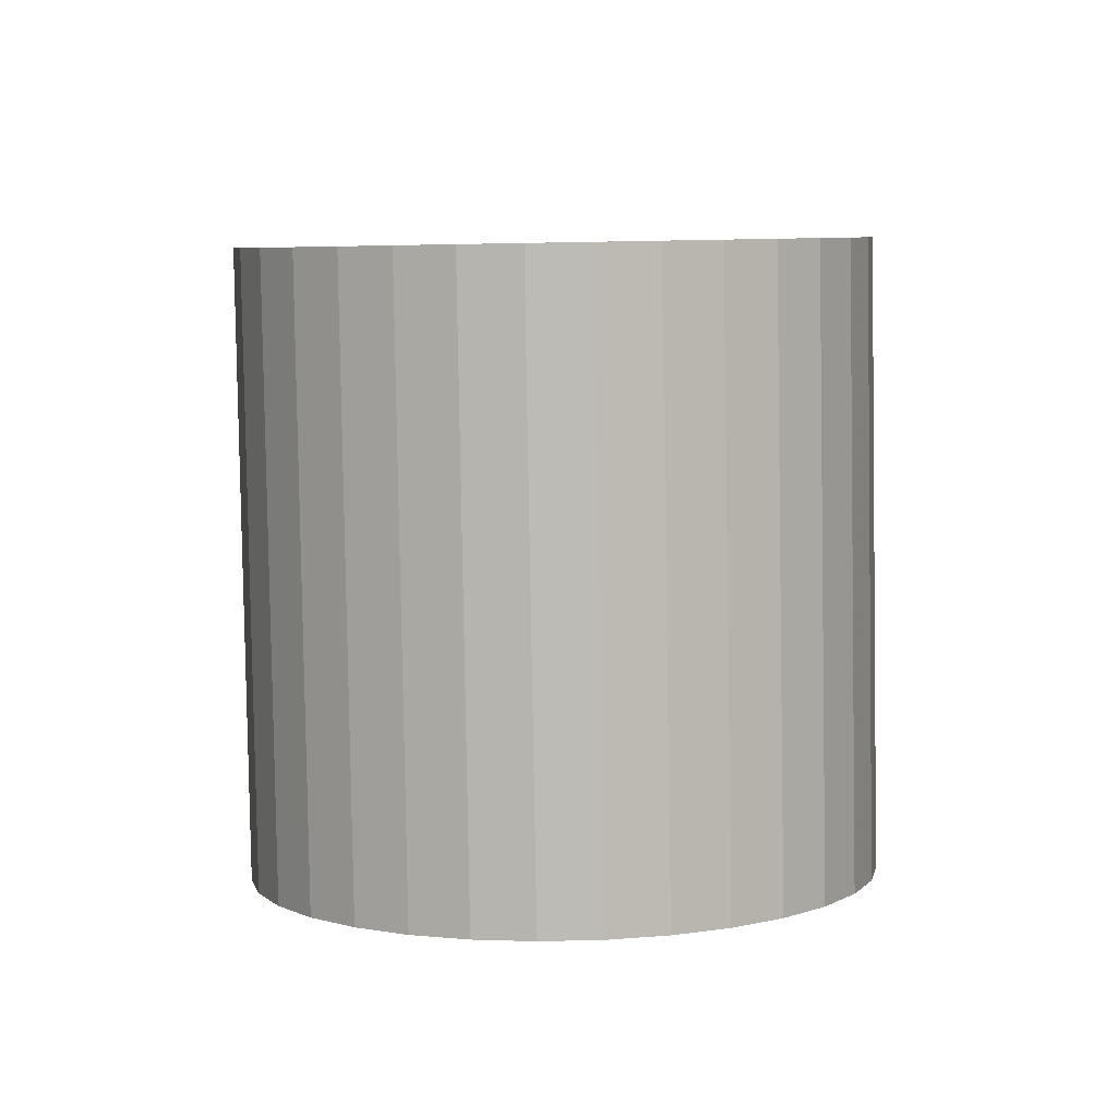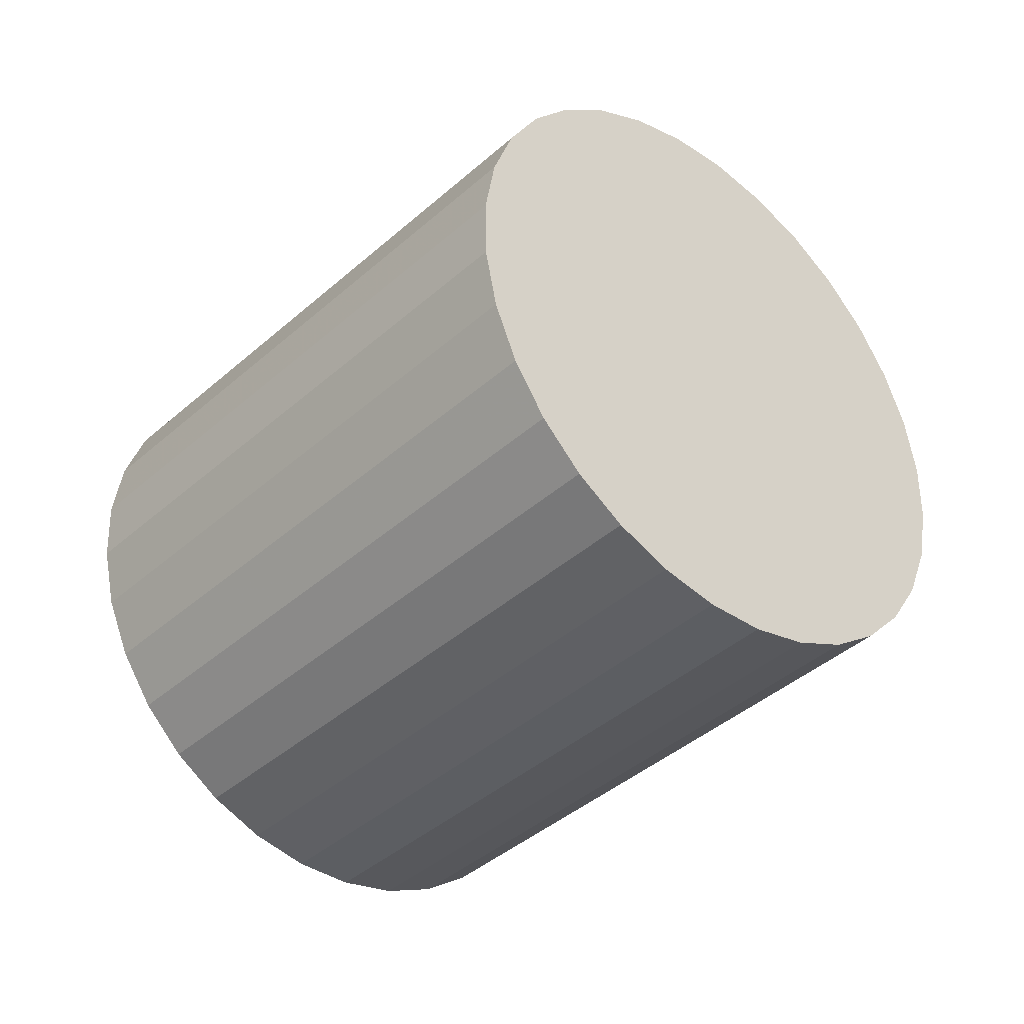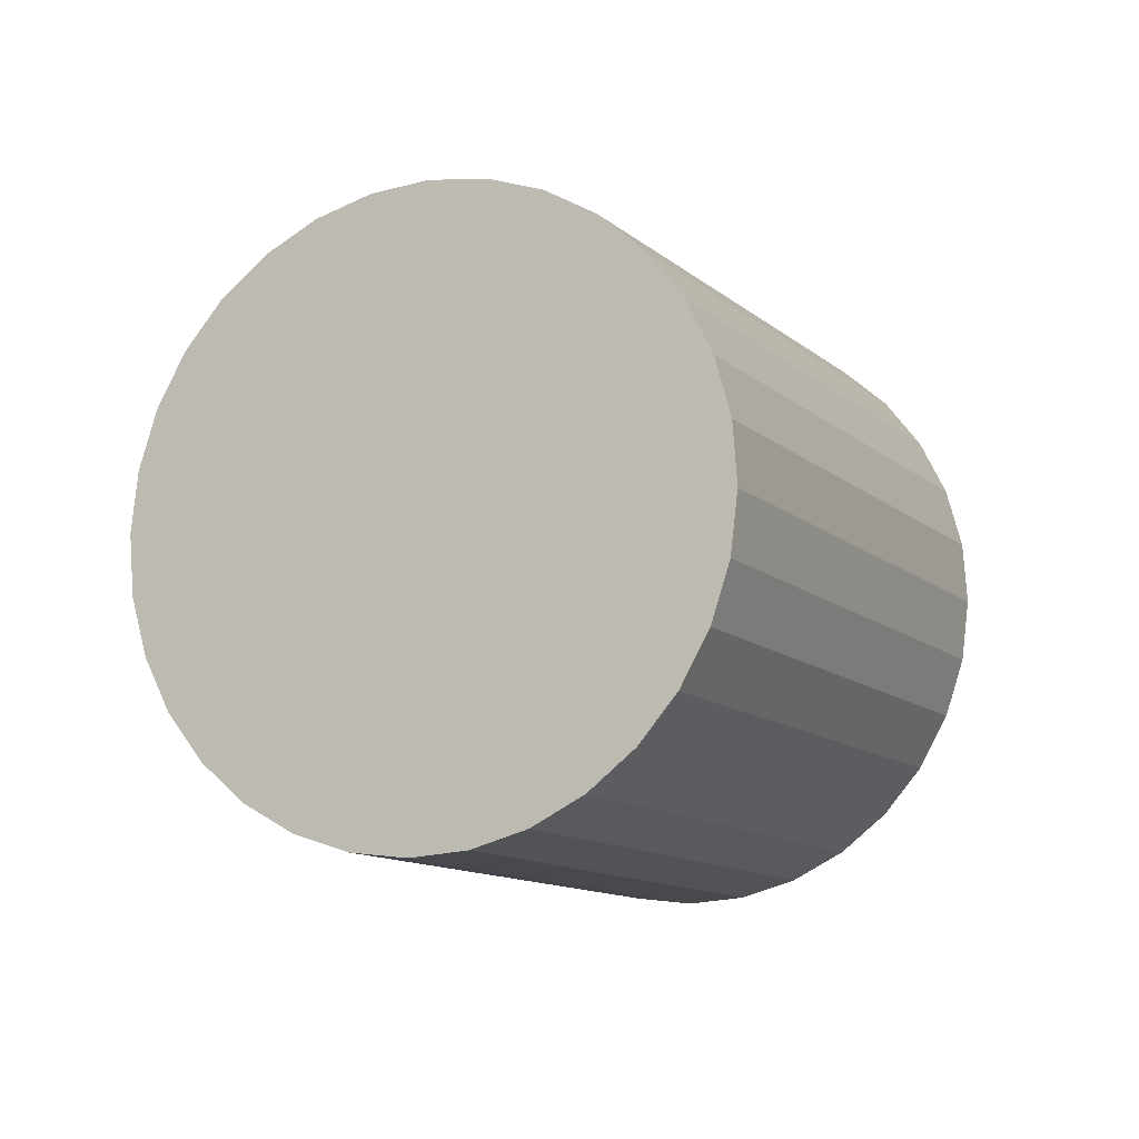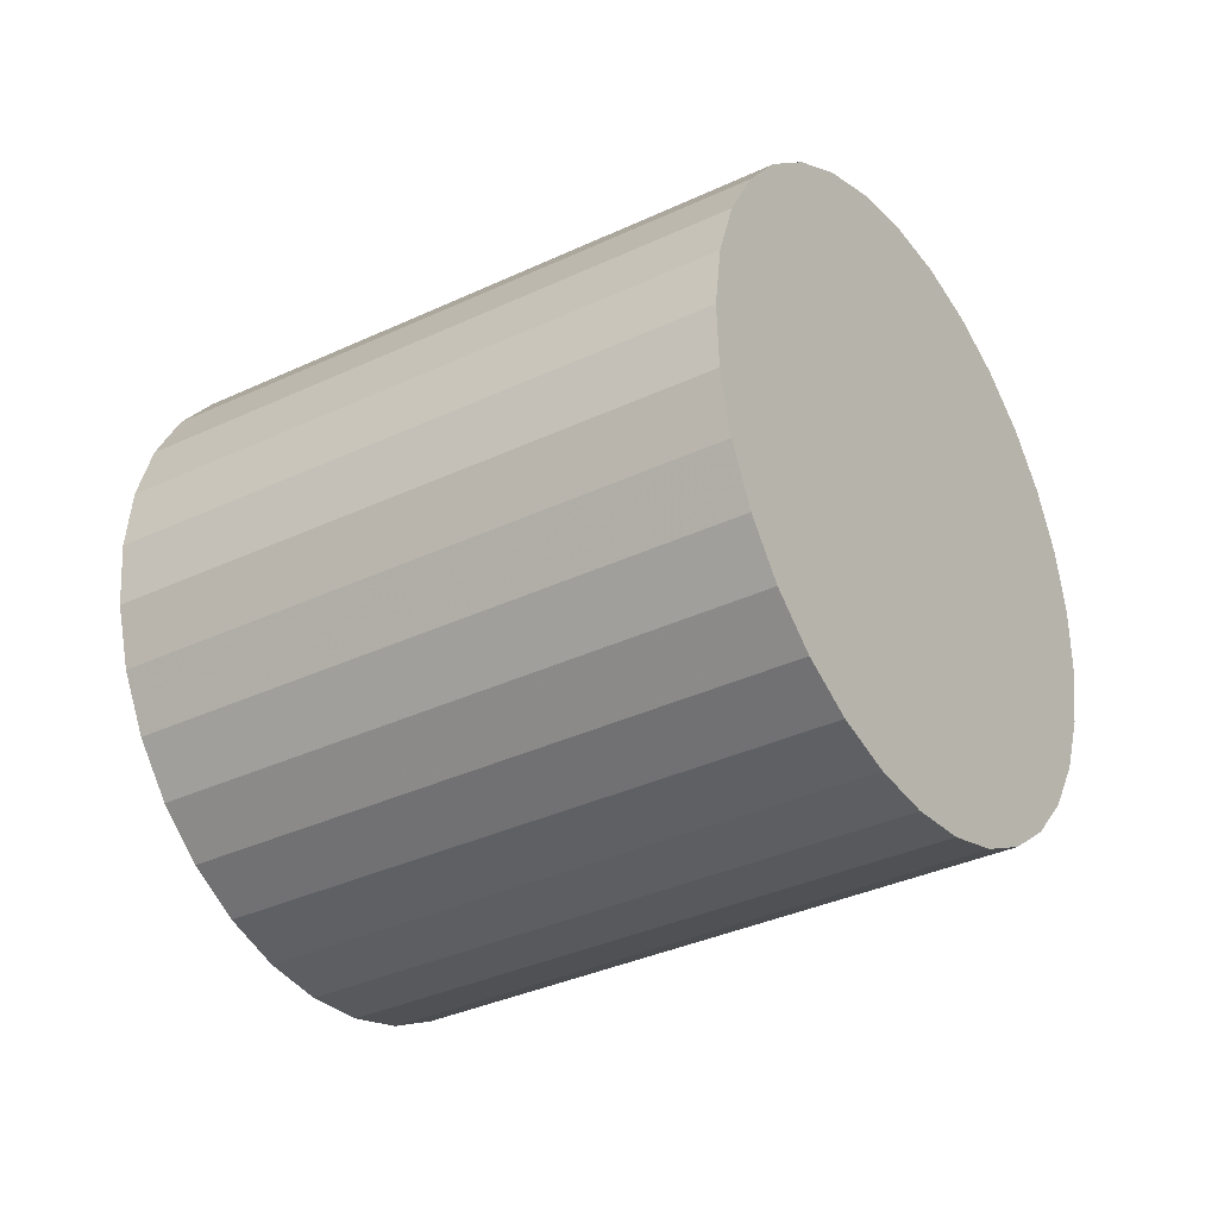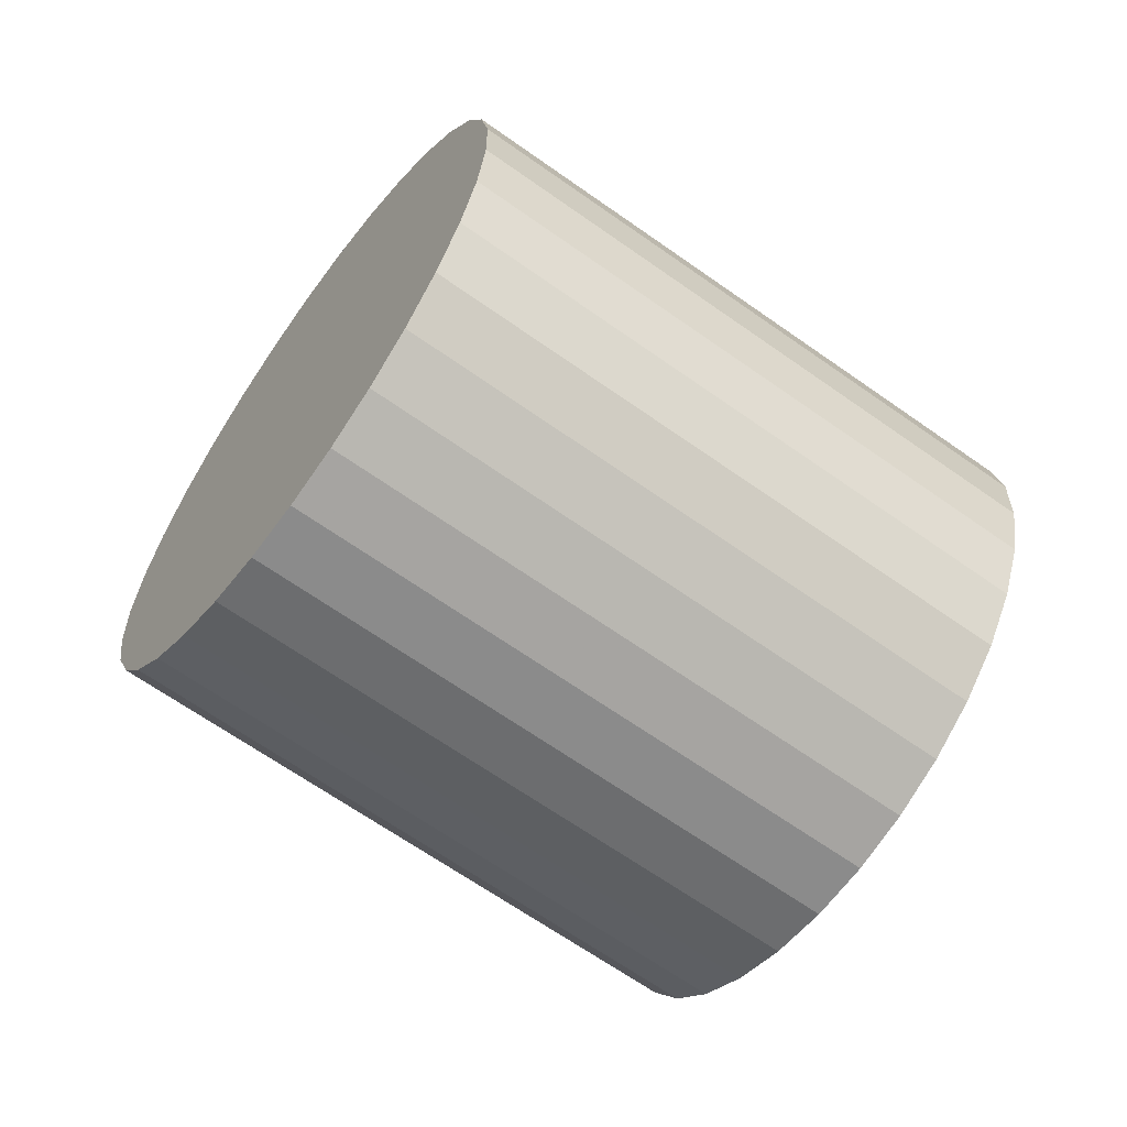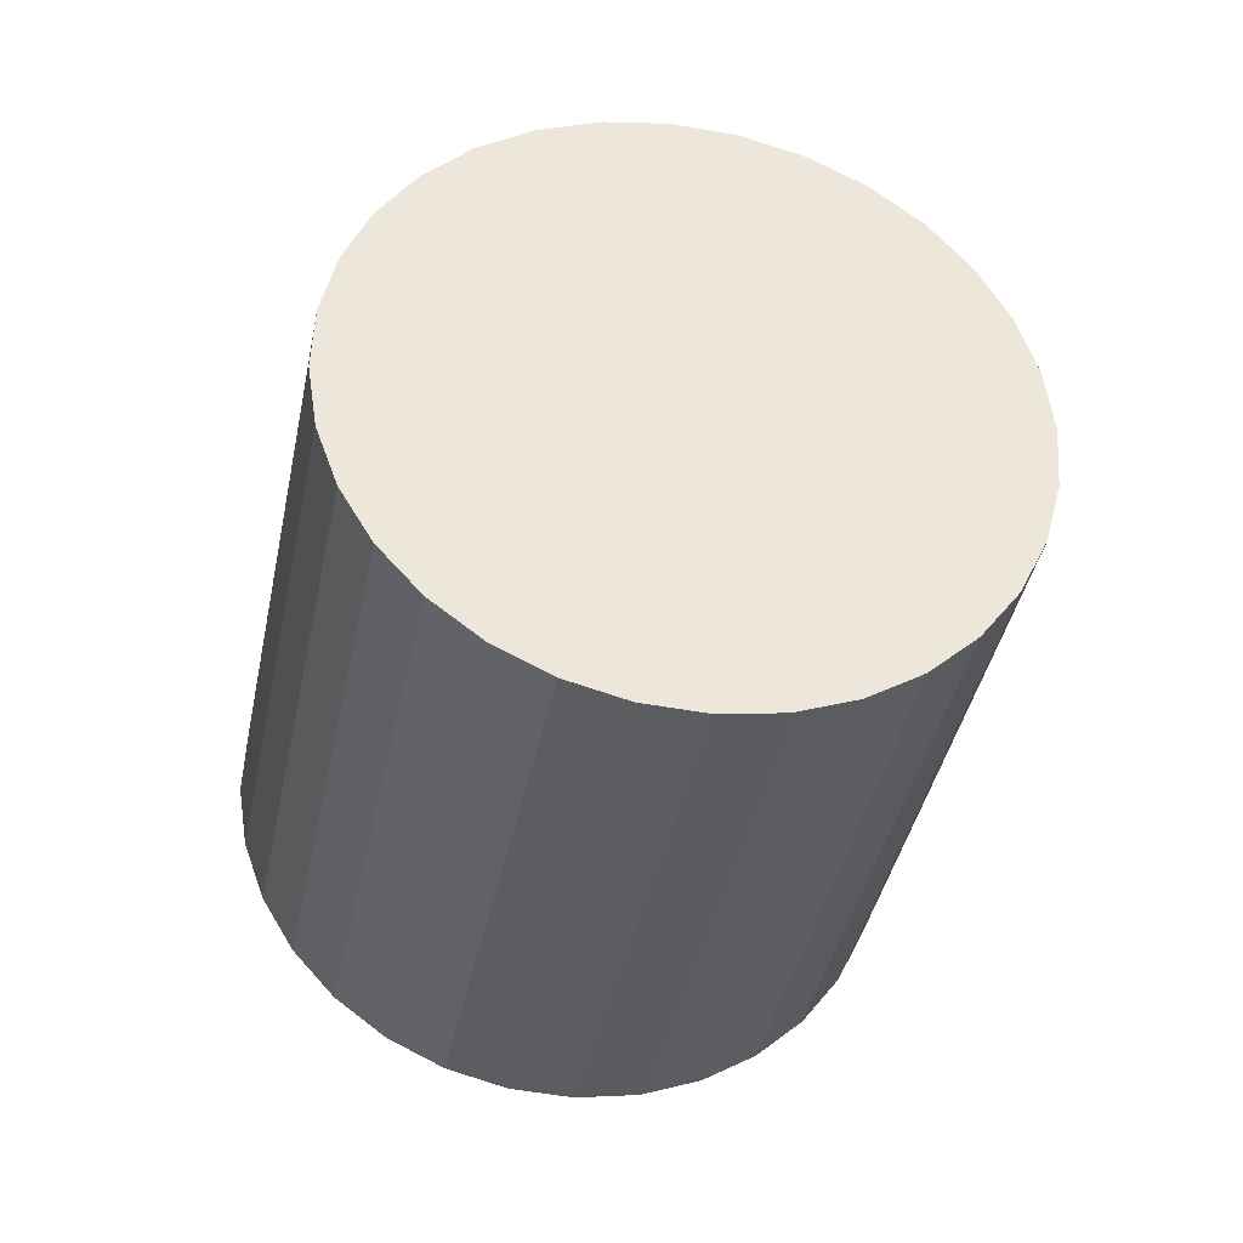
<metadata>
{"format":"obj","ext":"obj","renderer":"f3d","projection":"perspective","resolution":1024,"background":"white","views":[{"elev":-52.3,"azim":144.1,"up":"+Y"},{"elev":5.7,"azim":91.8,"up":"+Y"},{"elev":38.5,"azim":-7.9,"up":"+Z"},{"elev":77.8,"azim":39.8,"up":"+Y"},{"elev":-0.8,"azim":-145.3,"up":"+Y"},{"elev":-4.3,"azim":130.7,"up":"+Y"}]}
</metadata>
<code>
o Cylinder
v 0.2946 -1.083 0.8608
v 1.322 -0.03781 -0.5
v 0.335 -0.9465 0.9959
v 1.363 0.09836 -0.3649
v 0.3428 -0.7941 1.119
v 1.371 0.2508 -0.242
v 0.3177 -0.6312 1.225
v 1.346 0.4137 -0.1358
v 0.2607 -0.4641 1.31
v 1.288 0.5808 -0.05064
v 0.1739 -0.2992 1.371
v 1.202 0.7456 0.01035
v 0.06062 -0.143 1.406
v 1.088 0.9019 0.0448
v -0.07471 -0.001304 1.412
v 0.953 1.044 0.05138
v -0.2269 0.1203 1.391
v 0.8008 1.165 0.02984
v -0.3901 0.2173 1.342
v 0.6376 1.262 -0.01901
v -0.5581 0.2858 1.268
v 0.4696 1.331 -0.09326
v -0.7244 0.3233 1.171
v 0.3033 1.368 -0.1901
v -0.8826 0.3282 1.055
v 0.1451 1.373 -0.3058
v -1.027 0.3005 0.925
v 0.001113 1.345 -0.4358
v -1.151 0.2411 0.7856
v -0.1232 1.286 -0.5753
v -1.251 0.1524 0.6421
v -0.223 1.197 -0.7188
v -1.322 0.03781 0.5
v -0.2946 1.083 -0.8608
v -1.363 -0.09836 0.3649
v -0.335 0.9465 -0.9959
v -1.371 -0.2508 0.242
v -0.3428 0.7941 -1.119
v -1.346 -0.4137 0.1358
v -0.3177 0.6312 -1.225
v -1.288 -0.5808 0.05064
v -0.2607 0.4641 -1.31
v -1.202 -0.7456 -0.01035
v -0.1739 0.2992 -1.371
v -1.088 -0.9019 -0.0448
v -0.06062 0.143 -1.406
v -0.953 -1.044 -0.05138
v 0.07471 0.001304 -1.412
v -0.8008 -1.165 -0.02984
v 0.2269 -0.1203 -1.391
v -0.6376 -1.262 0.01901
v 0.3901 -0.2173 -1.342
v -0.4696 -1.331 0.09326
v 0.5581 -0.2858 -1.268
v -0.3033 -1.368 0.1901
v 0.7244 -0.3233 -1.171
v -0.1451 -1.373 0.3058
v 0.8826 -0.3282 -1.055
v -0.001113 -1.345 0.4358
v 1.027 -0.3005 -0.925
v 0.1232 -1.286 0.5753
v 1.151 -0.2411 -0.7856
v 0.223 -1.197 0.7188
v 1.251 -0.1524 -0.6421
f 1 2 4 3
f 3 4 6 5
f 5 6 8 7
f 7 8 10 9
f 9 10 12 11
f 11 12 14 13
f 13 14 16 15
f 15 16 18 17
f 17 18 20 19
f 19 20 22 21
f 21 22 24 23
f 23 24 26 25
f 25 26 28 27
f 27 28 30 29
f 29 30 32 31
f 31 32 34 33
f 33 34 36 35
f 35 36 38 37
f 37 38 40 39
f 39 40 42 41
f 41 42 44 43
f 43 44 46 45
f 45 46 48 47
f 47 48 50 49
f 49 50 52 51
f 51 52 54 53
f 53 54 56 55
f 55 56 58 57
f 57 58 60 59
f 59 60 62 61
f 4 2 64 62 60 58 56 54 52 50 48 46 44 42 40 38 36 34 32 30 28 26 24 22 20 18 16 14 12 10 8 6
f 61 62 64 63
f 63 64 2 1
f 1 3 5 7 9 11 13 15 17 19 21 23 25 27 29 31 33 35 37 39 41 43 45 47 49 51 53 55 57 59 61 63

</code>
